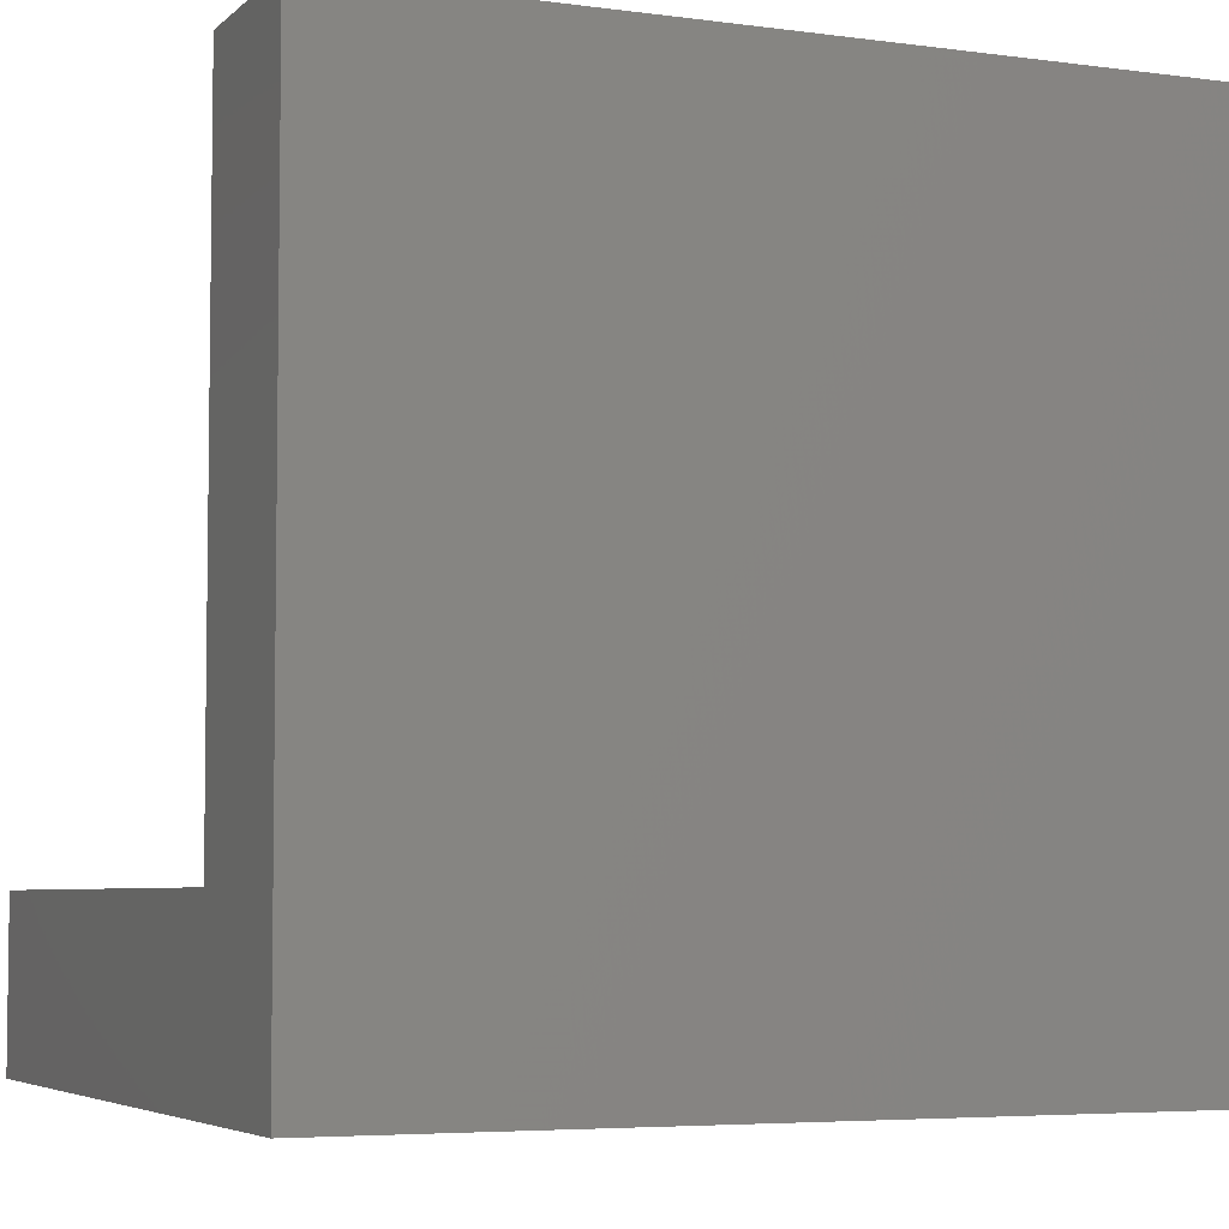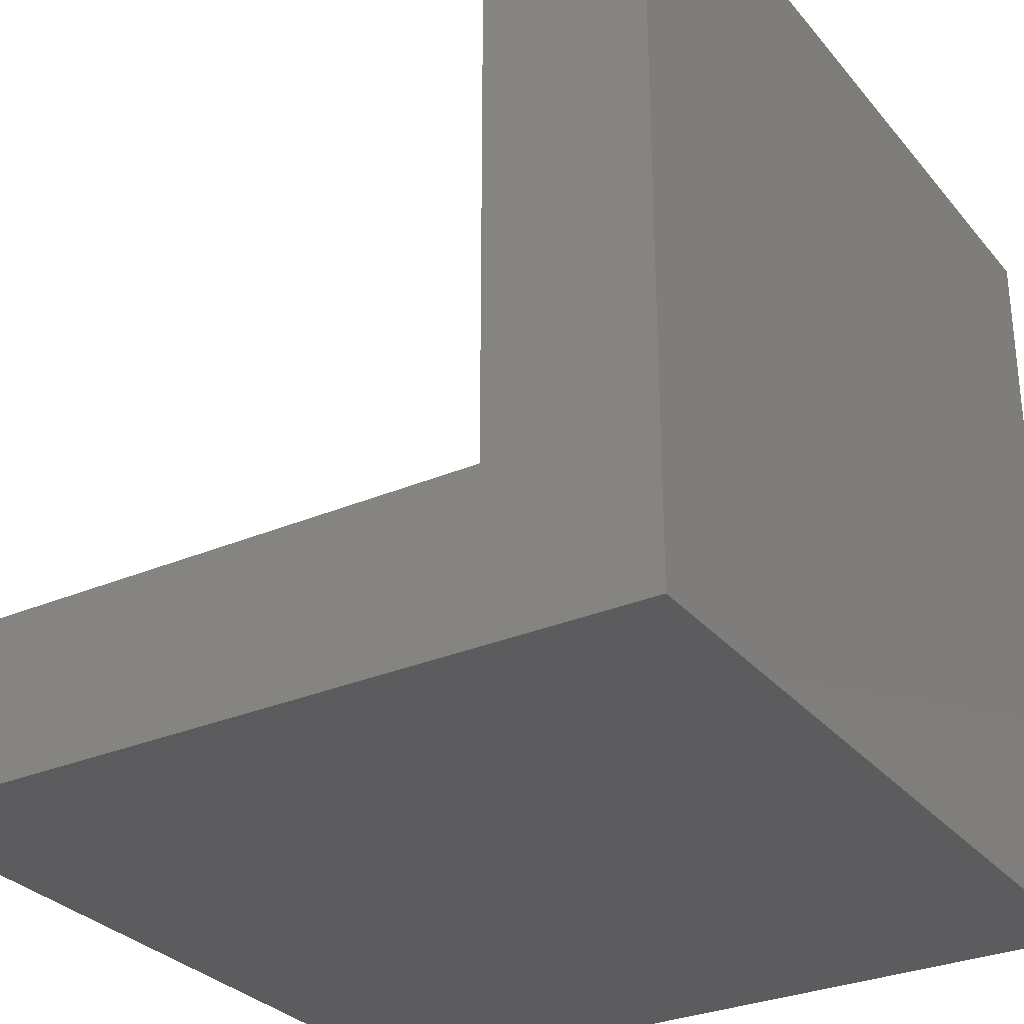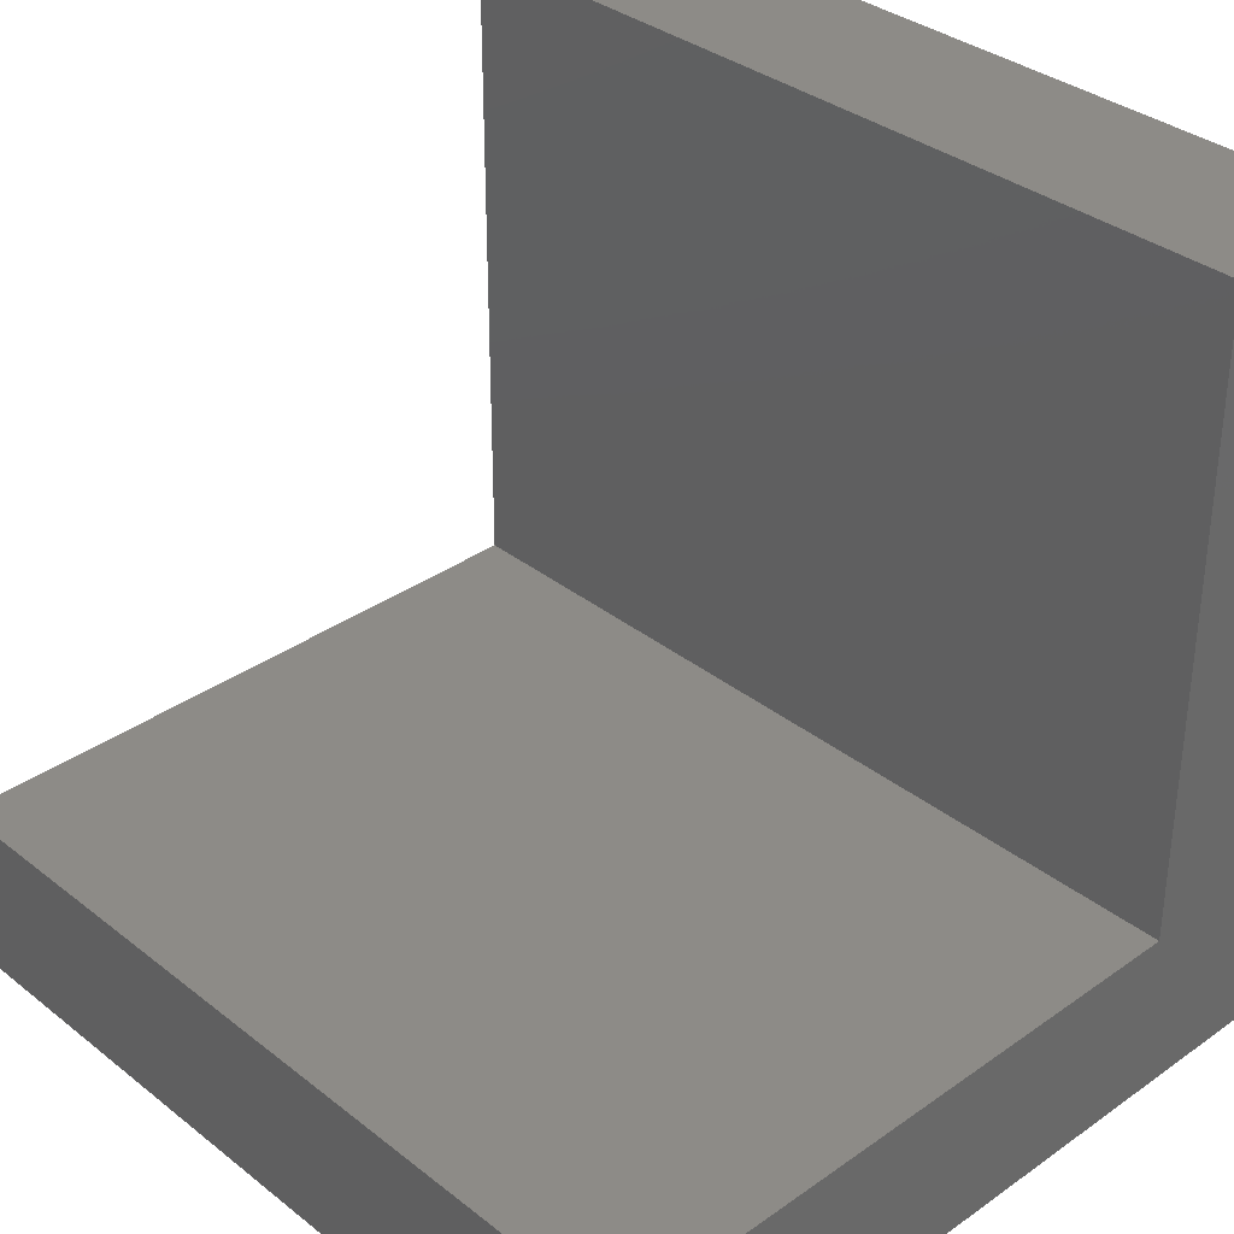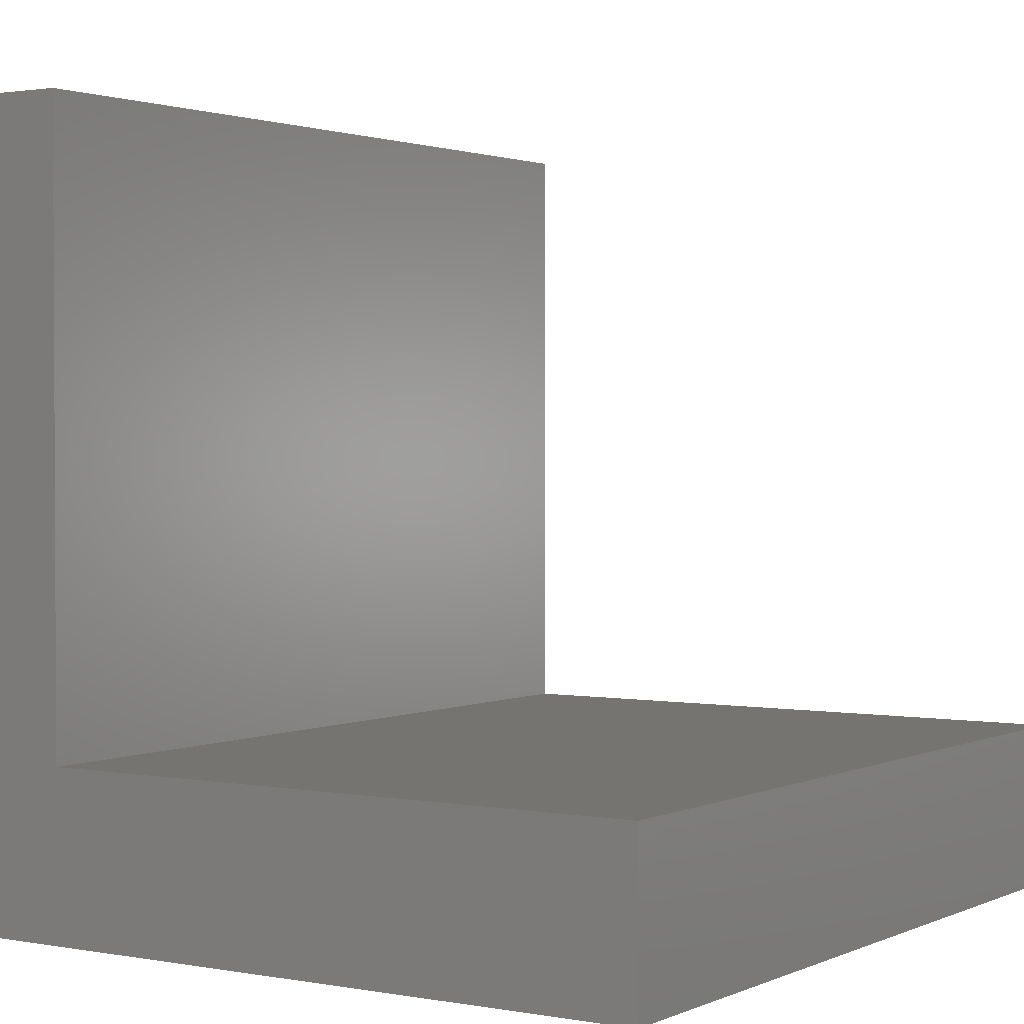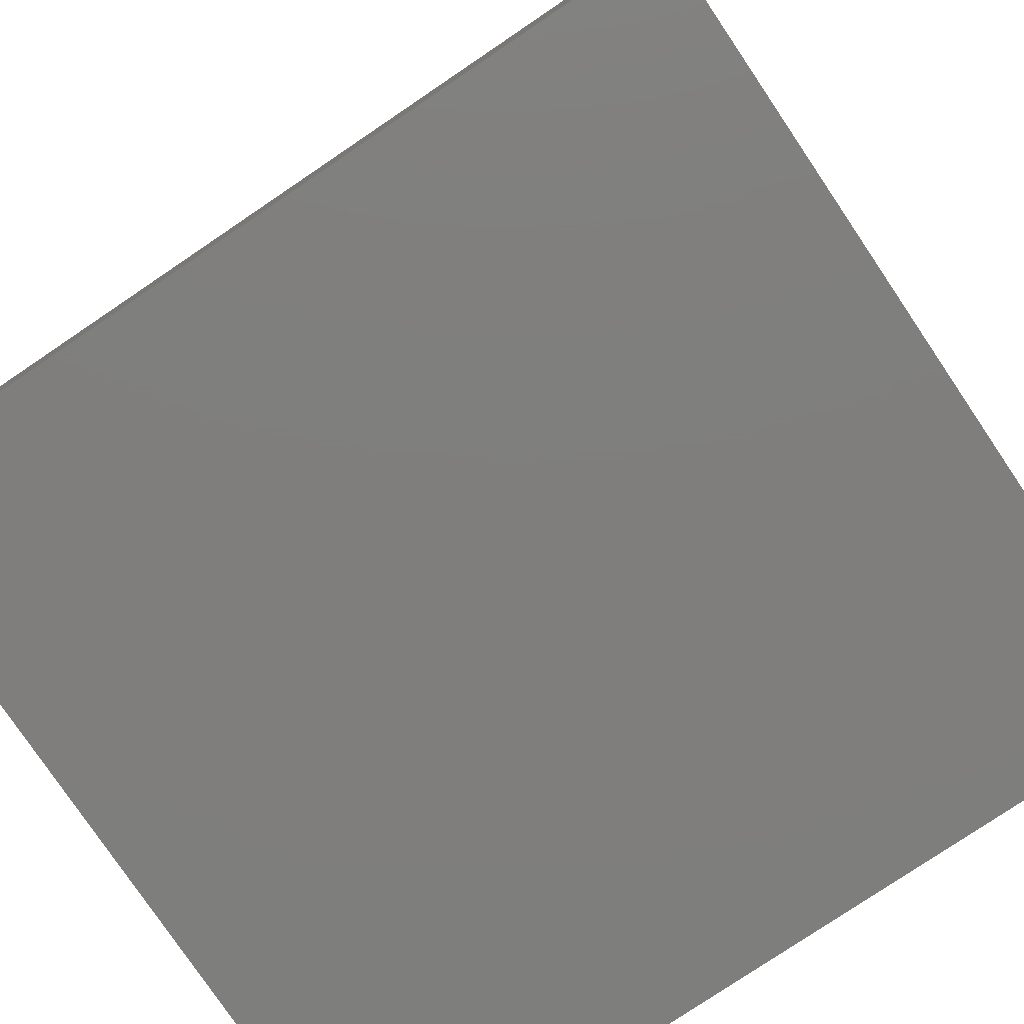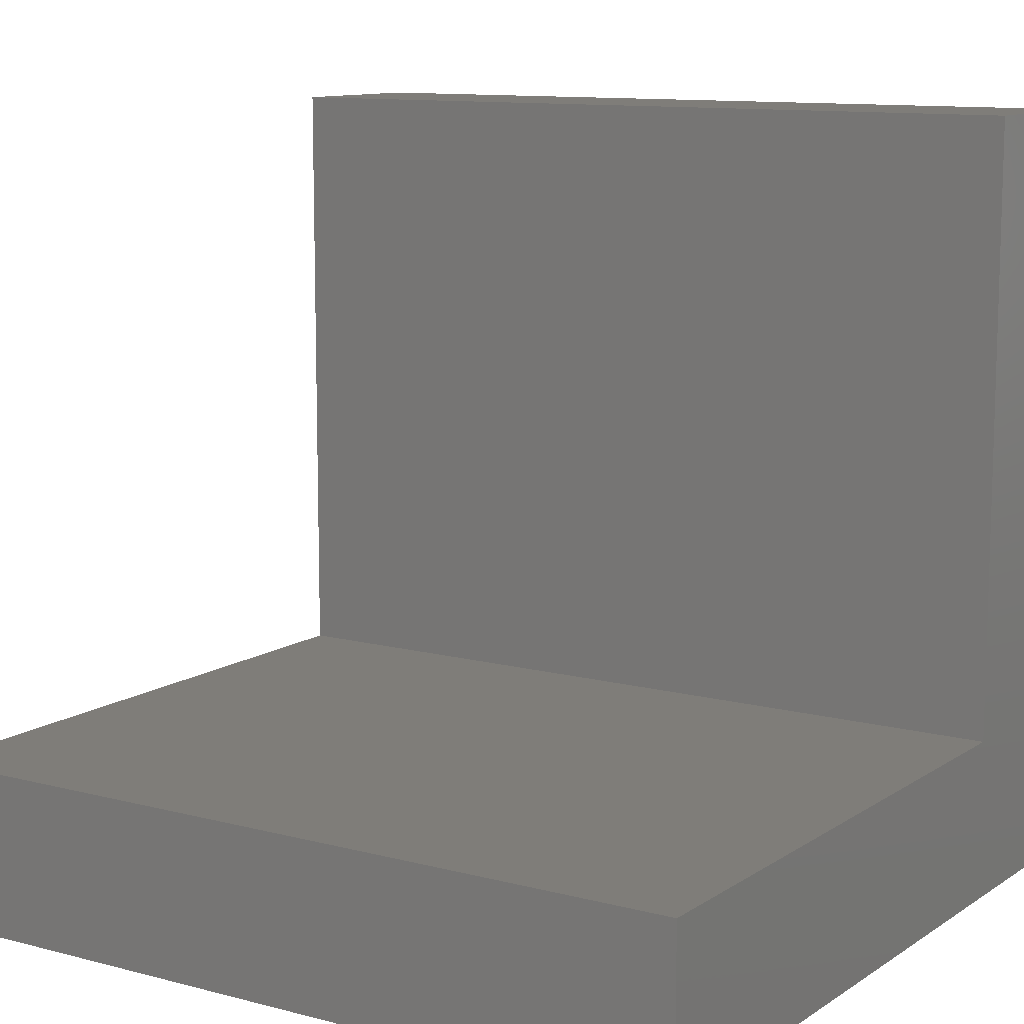
<metadata>
{"format":"stl","ext":"stl","renderer":"f3d","projection":"perspective","resolution":1024,"background":"white","views":[{"elev":-5.1,"azim":66.8,"up":"+Y"},{"elev":-30.0,"azim":31.9,"up":"+Y"},{"elev":34.4,"azim":-43.5,"up":"+Y"},{"elev":1.7,"azim":-146.6,"up":"+Y"},{"elev":-78.4,"azim":-56.0,"up":"+Y"},{"elev":11.0,"azim":-57.0,"up":"+Y"}]}
</metadata>
<code>
# stl→obj: 12 verts, 20 faces
v -0.7109 0.1497 0
v -0.7109 0 0
v -0.7109 0.1497 0.75
v -0.7109 0 0.75
v 0 0.7109 0
v 0 0 0
v -0.1497 0.7109 0
v -0.1497 0.1497 0
v 0 0.7109 0.75
v -0.1497 0.7109 0.75
v 0 0 0.75
v -0.1497 0.1497 0.75
f 1 2 3
f 3 2 4
f 5 6 7
f 7 6 8
f 6 2 8
f 8 2 1
f 9 10 11
f 11 10 12
f 11 12 4
f 4 12 3
f 8 1 12
f 12 1 3
f 7 8 10
f 10 8 12
f 5 7 9
f 9 7 10
f 6 5 11
f 11 5 9
f 2 6 4
f 4 6 11

</code>
